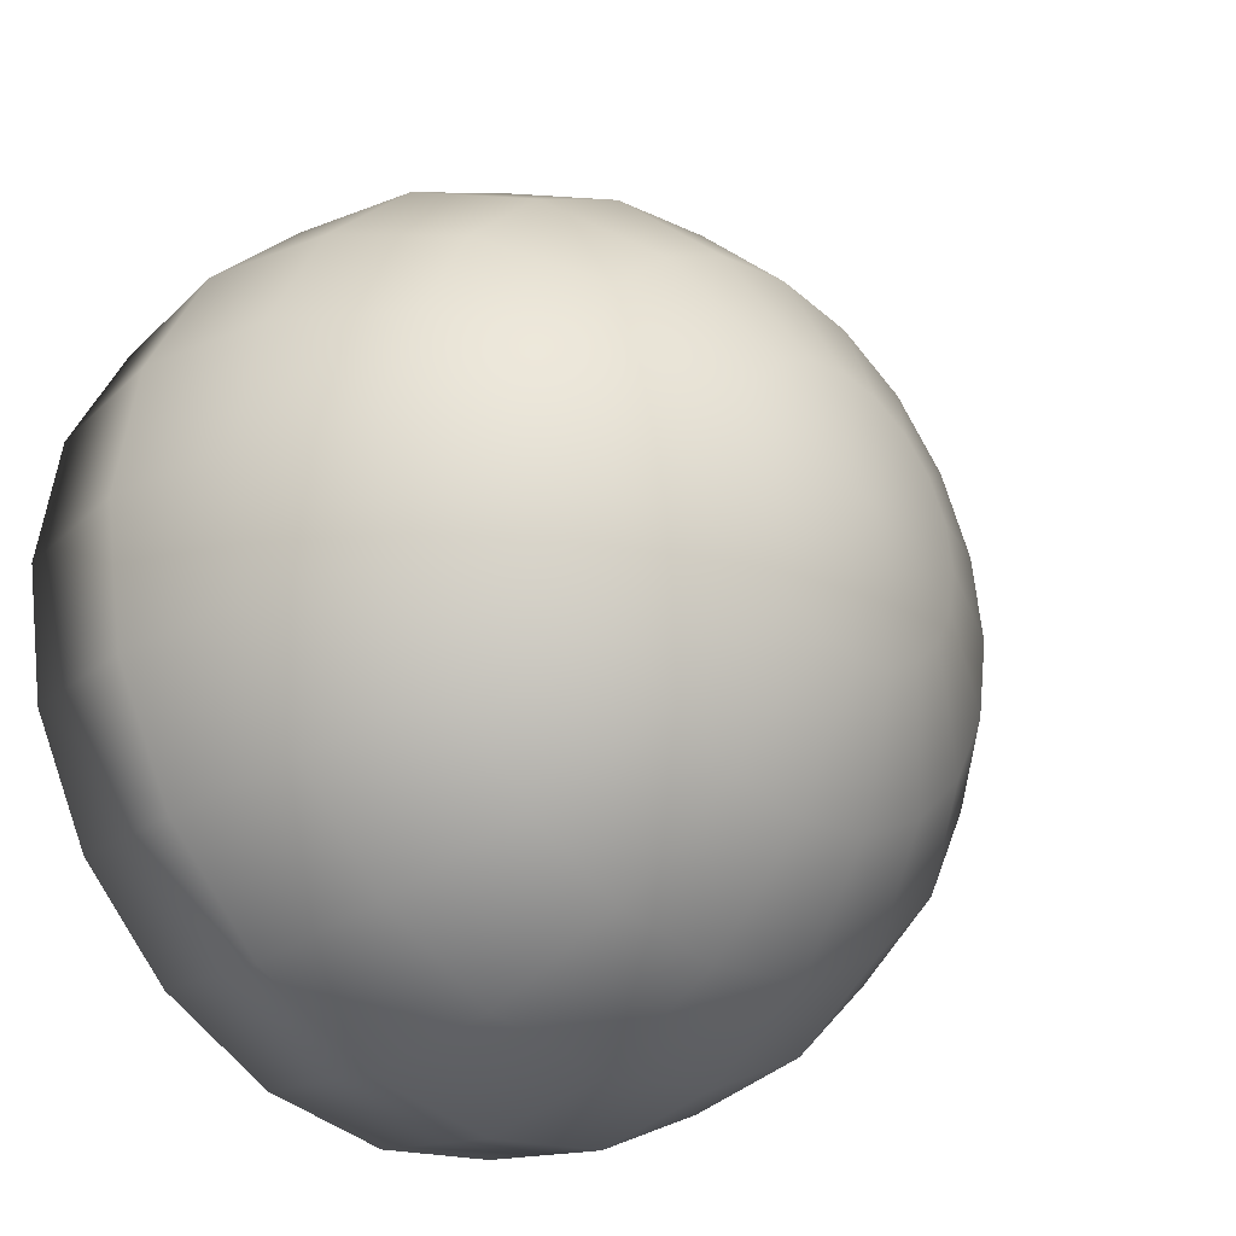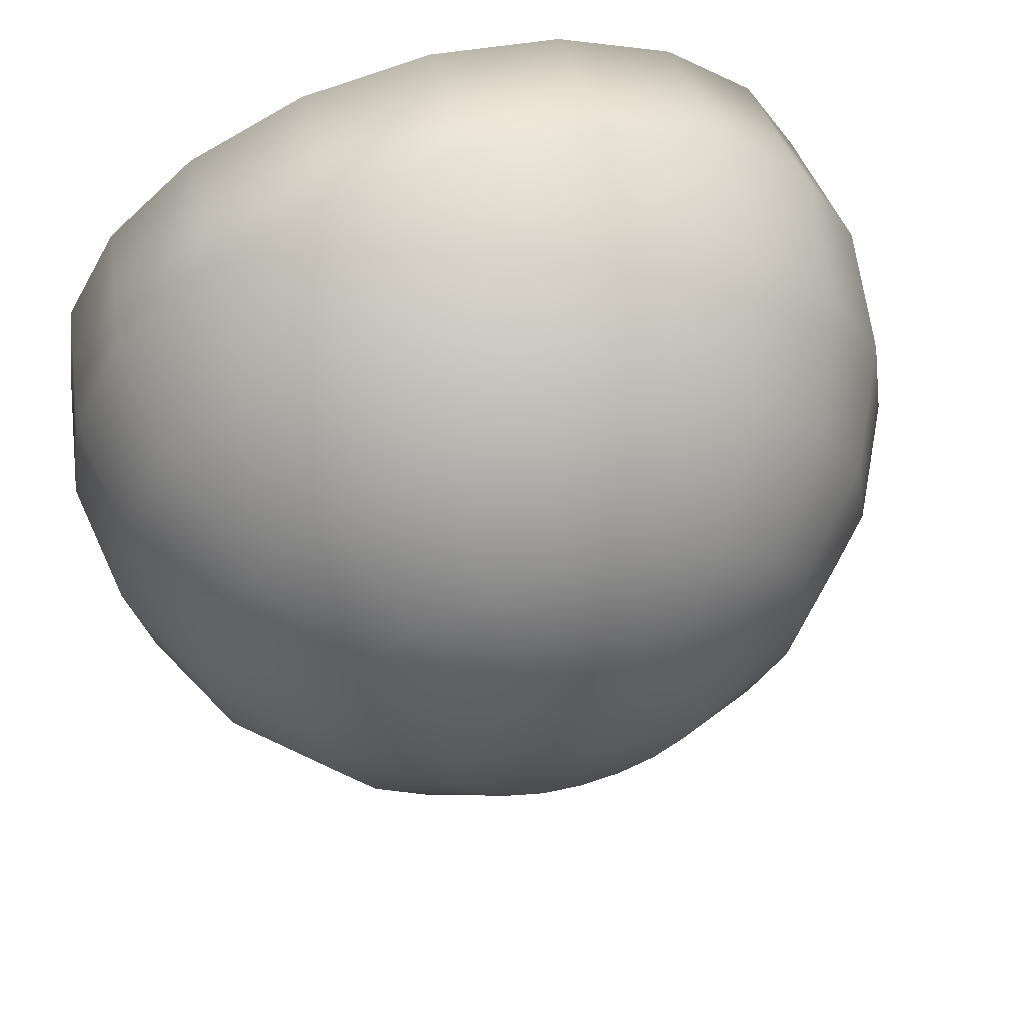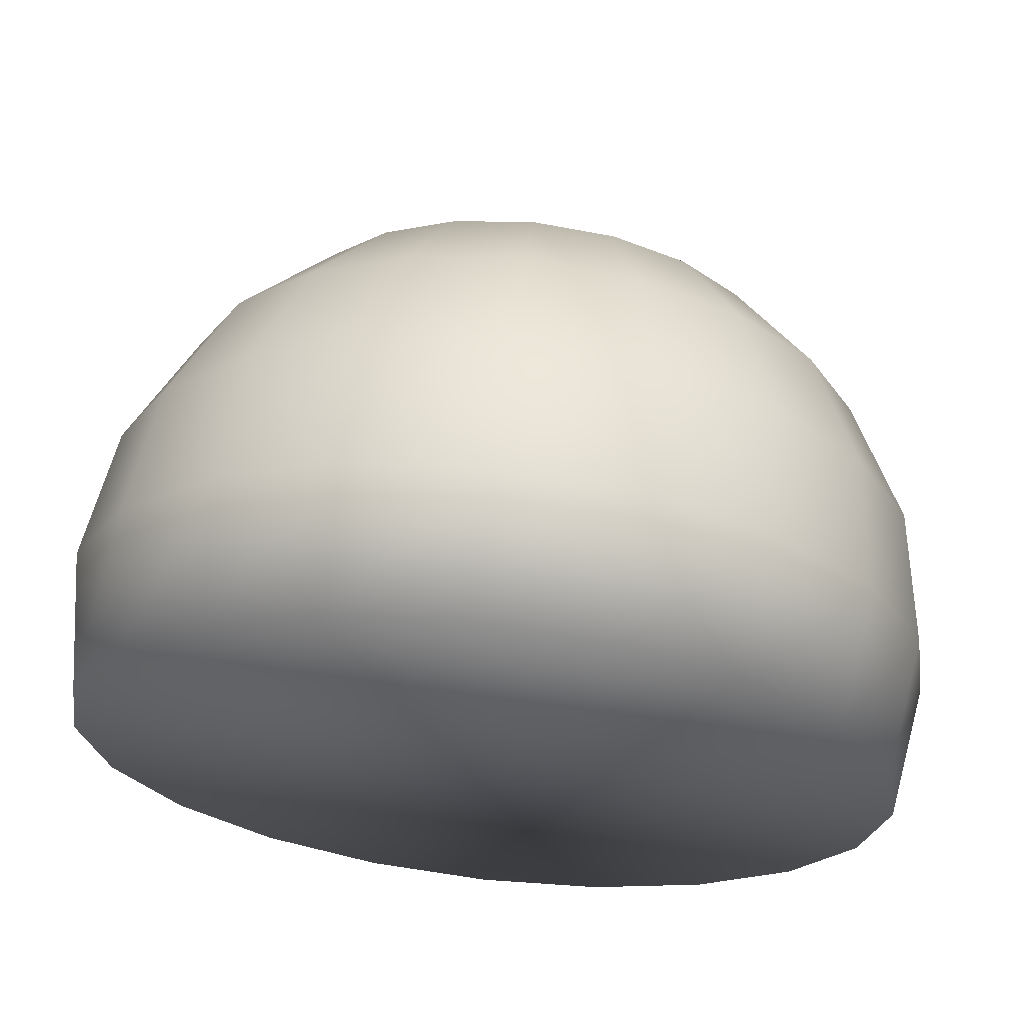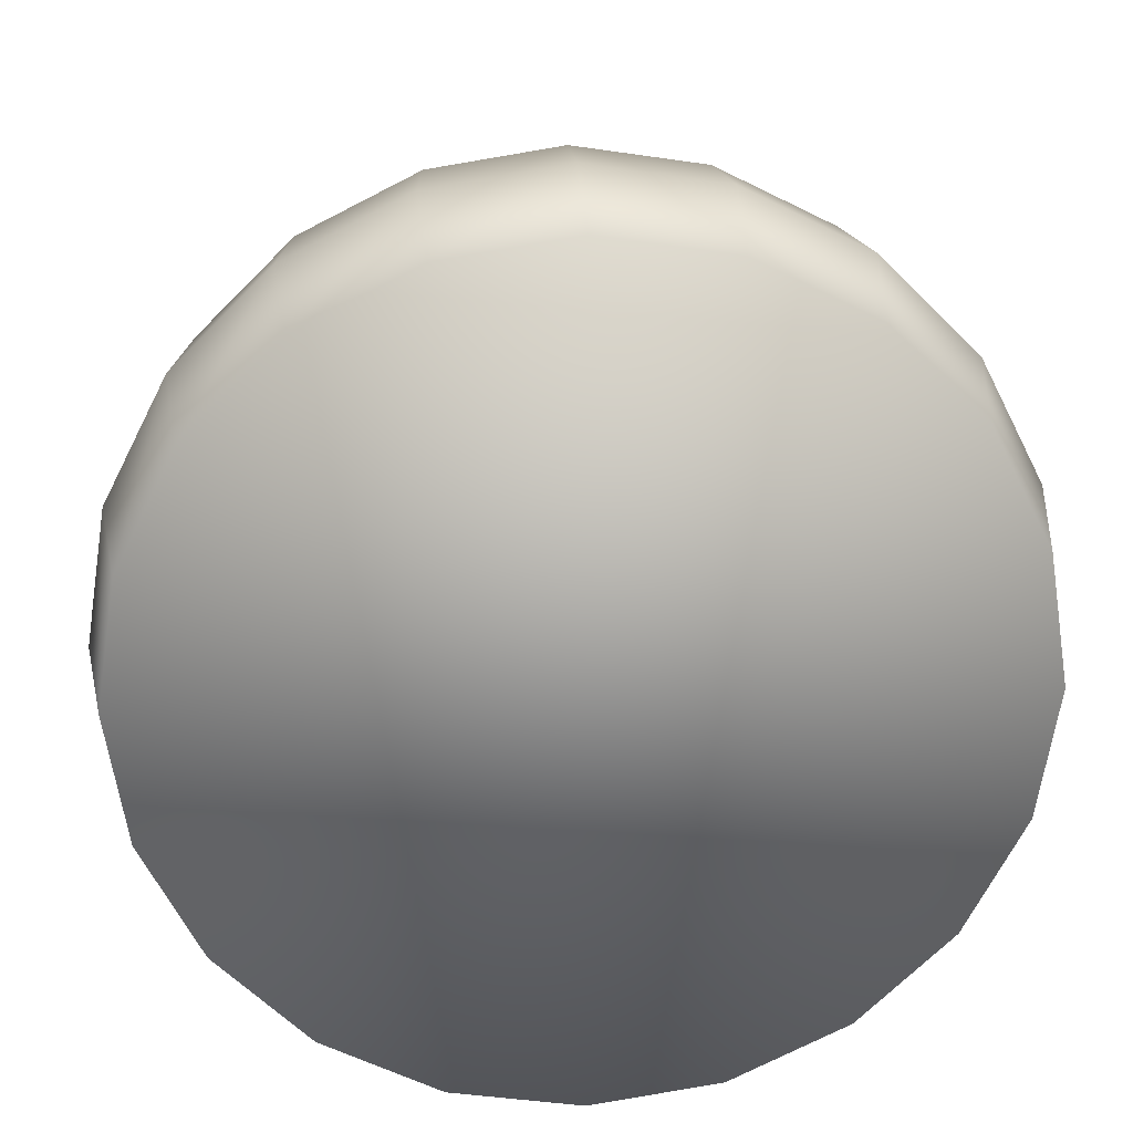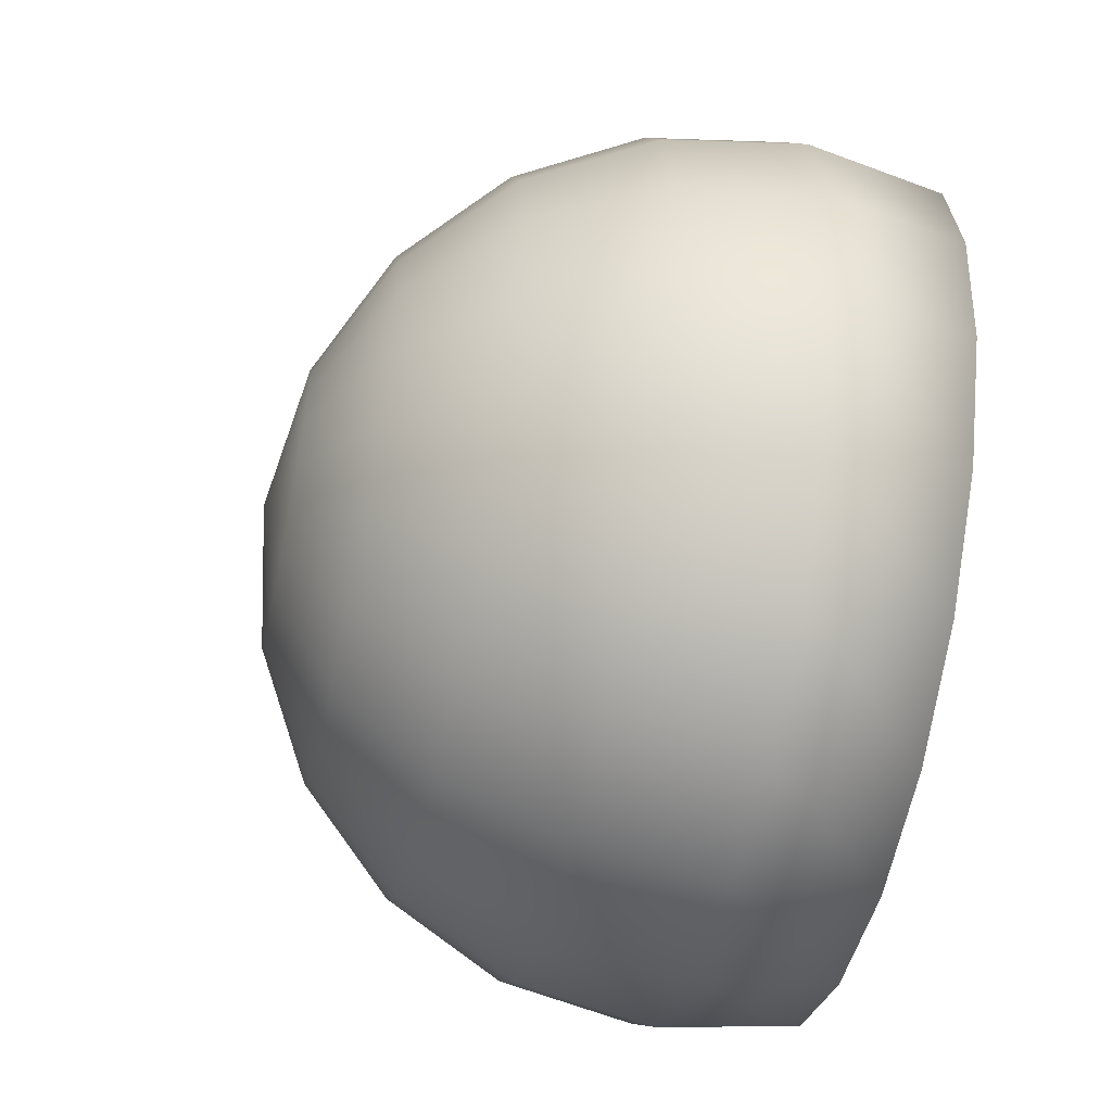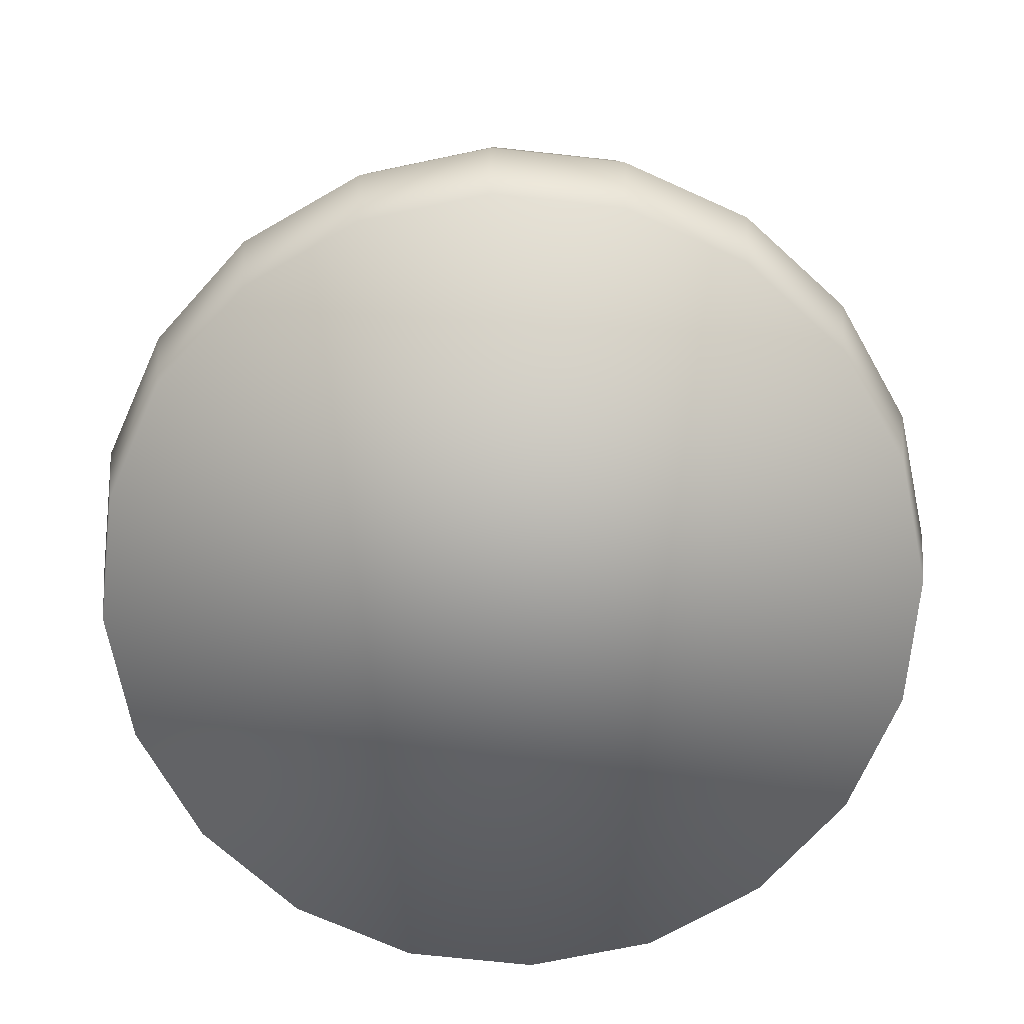
<metadata>
{"format":"obj","ext":"obj","renderer":"f3d","projection":"perspective","resolution":1024,"background":"white","views":[{"elev":-28.1,"azim":-45.8,"up":"+Y"},{"elev":61.8,"azim":-15.9,"up":"+Y"},{"elev":66.4,"azim":-173.6,"up":"+Y"},{"elev":23.9,"azim":176.5,"up":"+Y"},{"elev":-54.0,"azim":77.9,"up":"+Y"},{"elev":-71.7,"azim":128.8,"up":"+Z"}]}
</metadata>
<code>
v 13.74 690.6 34.69
v 14.36 692.5 34.37
v 13.74 692.6 34.37
v 14.91 692.3 34.37
v 15.35 691.8 34.37
v 15.64 691.3 34.37
v 15.73 690.6 34.37
v 15.64 690 34.37
v 15.35 689.5 34.37
v 14.91 689 34.37
v 14.36 688.8 34.37
v 13.74 688.7 34.37
v 13.13 688.8 34.37
v 12.57 689 34.37
v 12.13 689.5 34.37
v 11.85 690 34.37
v 11.75 690.6 34.37
v 11.85 691.3 34.37
v 12.13 691.8 34.37
v 12.57 692.3 34.37
v 13.13 692.5 34.37
v 14.91 694.3 33.46
v 13.74 694.4 33.46
v 15.97 693.7 33.46
v 16.81 692.9 33.46
v 17.34 691.8 33.46
v 17.53 690.6 33.46
v 17.34 689.5 33.46
v 16.81 688.4 33.46
v 15.97 687.6 33.46
v 14.91 687 33.46
v 13.74 686.9 33.46
v 12.57 687 33.46
v 11.52 687.6 33.46
v 10.68 688.4 33.46
v 10.14 689.5 33.46
v 9.954 690.6 33.46
v 10.14 691.8 33.46
v 10.68 692.9 33.46
v 11.52 693.7 33.46
v 12.57 694.3 33.46
v 15.35 695.6 32.03
v 13.74 695.9 32.03
v 16.81 694.9 32.03
v 17.96 693.7 32.03
v 18.7 692.3 32.03
v 18.96 690.6 32.03
v 18.7 689 32.03
v 17.96 687.6 32.03
v 16.81 686.4 32.03
v 15.35 685.7 32.03
v 13.74 685.4 32.03
v 12.13 685.7 32.03
v 10.68 686.4 32.03
v 9.524 687.6 32.03
v 8.783 689 32.03
v 8.528 690.6 32.03
v 8.783 692.3 32.03
v 9.524 693.7 32.03
v 10.68 694.9 32.03
v 12.13 695.6 32.03
v 15.64 696.5 30.23
v 13.74 696.8 30.23
v 17.34 695.6 30.23
v 18.7 694.3 30.23
v 19.57 692.5 30.23
v 19.87 690.6 30.23
v 19.57 688.8 30.23
v 18.7 687 30.23
v 17.34 685.7 30.23
v 15.64 684.8 30.23
v 13.74 684.5 30.23
v 11.85 684.8 30.23
v 10.14 685.7 30.23
v 8.783 687 30.23
v 7.912 688.8 30.23
v 7.612 690.6 30.23
v 7.912 692.5 30.23
v 8.783 694.3 30.23
v 10.14 695.6 30.23
v 11.85 696.5 30.23
v 15.73 696.8 28.24
v 13.74 697.1 28.24
v 17.53 695.9 28.24
v 18.96 694.4 28.24
v 19.87 692.6 28.24
v 20.19 690.6 28.24
v 19.87 688.7 28.24
v 18.96 686.9 28.24
v 17.53 685.4 28.24
v 15.73 684.5 28.24
v 13.74 684.2 28.24
v 11.75 684.5 28.24
v 9.954 685.4 28.24
v 8.528 686.9 28.24
v 7.612 688.7 28.24
v 7.297 690.6 28.24
v 7.612 692.6 28.24
v 8.528 694.4 28.24
v 9.954 695.9 28.24
v 11.75 696.8 28.24
v 15.64 696.5 26.25
v 13.74 696.8 26.25
v 17.34 695.6 26.25
v 18.7 694.3 26.25
v 19.57 692.5 26.25
v 19.87 690.6 26.25
v 19.57 688.8 26.25
v 18.7 687 26.25
v 17.34 685.7 26.25
v 15.64 684.8 26.25
v 13.74 684.5 26.25
v 11.85 684.8 26.25
v 10.14 685.7 26.25
v 8.783 687 26.25
v 7.912 688.8 26.25
v 7.612 690.6 26.25
v 7.912 692.5 26.25
v 8.783 694.3 26.25
v 10.14 695.6 26.25
v 11.85 696.5 26.25
f 1 2 3
f 1 4 2
f 1 5 4
f 1 6 5
f 1 7 6
f 1 8 7
f 1 9 8
f 1 10 9
f 1 11 10
f 1 12 11
f 1 13 12
f 1 14 13
f 1 15 14
f 1 16 15
f 1 17 16
f 1 18 17
f 1 19 18
f 1 20 19
f 1 21 20
f 1 3 21
f 22 23 3
f 22 3 2
f 24 22 2
f 24 2 4
f 25 24 4
f 25 4 5
f 26 25 5
f 26 5 6
f 27 26 6
f 27 6 7
f 28 27 7
f 28 7 8
f 29 28 8
f 29 8 9
f 30 29 9
f 30 9 10
f 31 30 10
f 31 10 11
f 32 31 11
f 32 11 12
f 33 32 12
f 33 12 13
f 34 33 13
f 34 13 14
f 35 34 14
f 35 14 15
f 36 35 15
f 36 15 16
f 37 36 16
f 37 16 17
f 38 37 17
f 38 17 18
f 39 38 18
f 39 18 19
f 40 39 19
f 40 19 20
f 41 40 20
f 41 20 21
f 23 41 21
f 23 21 3
f 42 43 23
f 42 23 22
f 44 42 22
f 44 22 24
f 45 44 24
f 45 24 25
f 46 45 25
f 46 25 26
f 47 46 26
f 47 26 27
f 48 47 27
f 48 27 28
f 49 48 28
f 49 28 29
f 50 49 29
f 50 29 30
f 51 50 30
f 51 30 31
f 52 51 31
f 52 31 32
f 53 52 32
f 53 32 33
f 54 53 33
f 54 33 34
f 55 54 34
f 55 34 35
f 56 55 35
f 56 35 36
f 57 56 36
f 57 36 37
f 58 57 37
f 58 37 38
f 59 58 38
f 59 38 39
f 60 59 39
f 60 39 40
f 61 60 40
f 61 40 41
f 43 61 41
f 43 41 23
f 62 63 43
f 62 43 42
f 64 62 42
f 64 42 44
f 65 64 44
f 65 44 45
f 66 65 45
f 66 45 46
f 67 66 46
f 67 46 47
f 68 67 47
f 68 47 48
f 69 68 48
f 69 48 49
f 70 69 49
f 70 49 50
f 71 70 50
f 71 50 51
f 72 71 51
f 72 51 52
f 73 72 52
f 73 52 53
f 74 73 53
f 74 53 54
f 75 74 54
f 75 54 55
f 76 75 55
f 76 55 56
f 77 76 56
f 77 56 57
f 78 77 57
f 78 57 58
f 79 78 58
f 79 58 59
f 80 79 59
f 80 59 60
f 81 80 60
f 81 60 61
f 63 81 61
f 63 61 43
f 82 83 63
f 82 63 62
f 84 82 62
f 84 62 64
f 85 84 64
f 85 64 65
f 86 85 65
f 86 65 66
f 87 86 66
f 87 66 67
f 88 87 67
f 88 67 68
f 89 88 68
f 89 68 69
f 90 89 69
f 90 69 70
f 91 90 70
f 91 70 71
f 92 91 71
f 92 71 72
f 93 92 72
f 93 72 73
f 94 93 73
f 94 73 74
f 95 94 74
f 95 74 75
f 96 95 75
f 96 75 76
f 97 96 76
f 97 76 77
f 98 97 77
f 98 77 78
f 99 98 78
f 99 78 79
f 100 99 79
f 100 79 80
f 101 100 80
f 101 80 81
f 83 101 81
f 83 81 63
f 102 103 83
f 102 83 82
f 104 102 82
f 104 82 84
f 105 104 84
f 105 84 85
f 106 105 85
f 106 85 86
f 107 106 86
f 107 86 87
f 108 107 87
f 108 87 88
f 109 108 88
f 109 88 89
f 110 109 89
f 110 89 90
f 111 110 90
f 111 90 91
f 112 111 91
f 112 91 92
f 113 112 92
f 113 92 93
f 114 113 93
f 114 93 94
f 115 114 94
f 115 94 95
f 116 115 95
f 116 95 96
f 117 116 96
f 117 96 97
f 118 117 97
f 118 97 98
f 119 118 98
f 119 98 99
f 120 119 99
f 120 99 100
f 121 120 100
f 121 100 101
f 103 121 101
f 103 101 83
f 105 106 107
f 105 107 108
f 105 108 109
f 105 109 110
f 105 110 111
f 105 111 112
f 105 112 113
f 105 113 114
f 105 114 115
f 105 115 116
f 105 116 117
f 105 117 118
f 105 118 119
f 105 119 120
f 105 120 121
f 105 121 103
f 105 103 102
f 105 102 104

</code>
